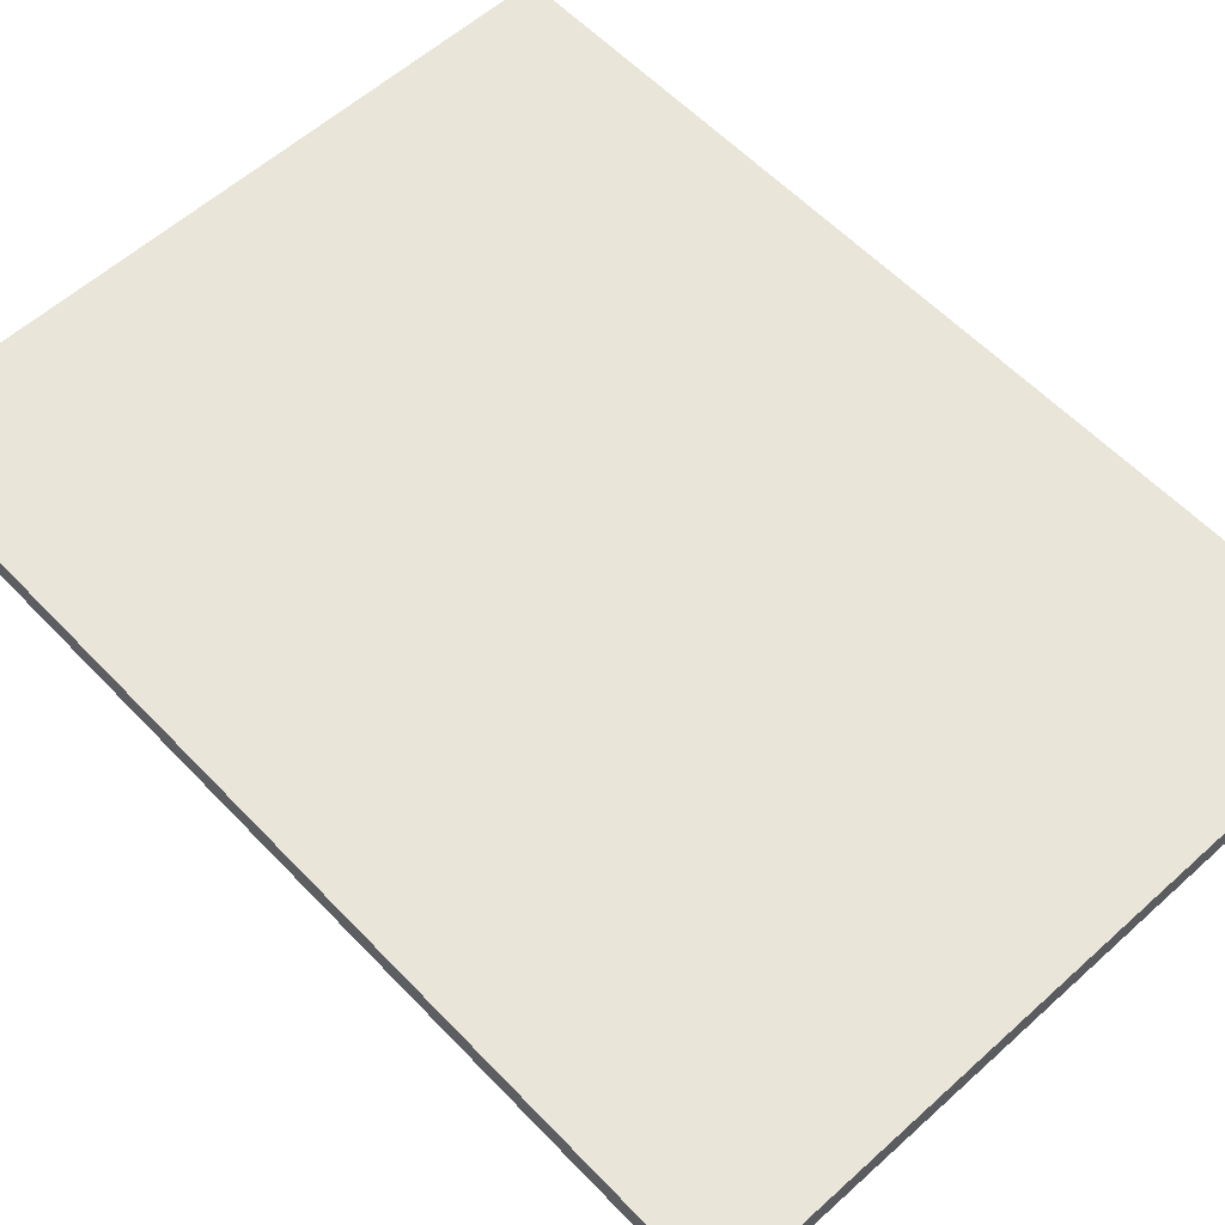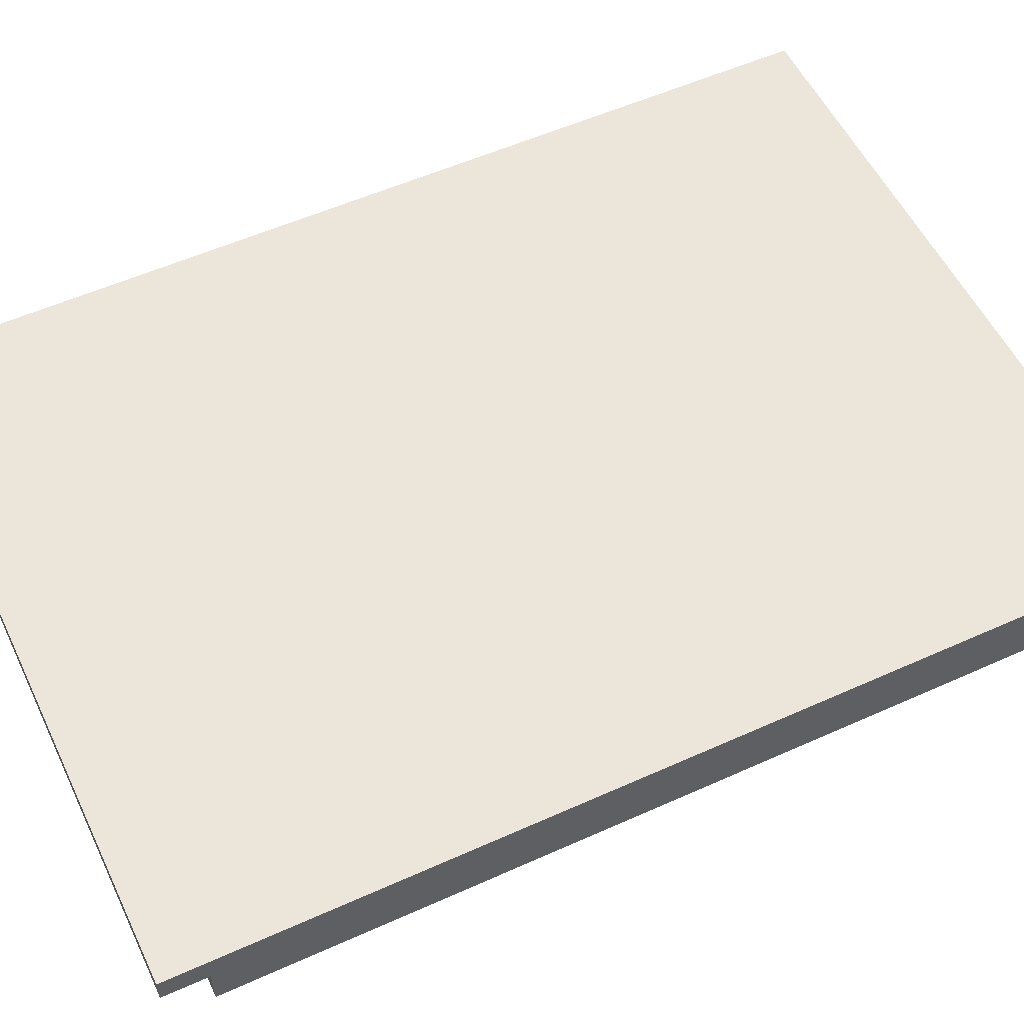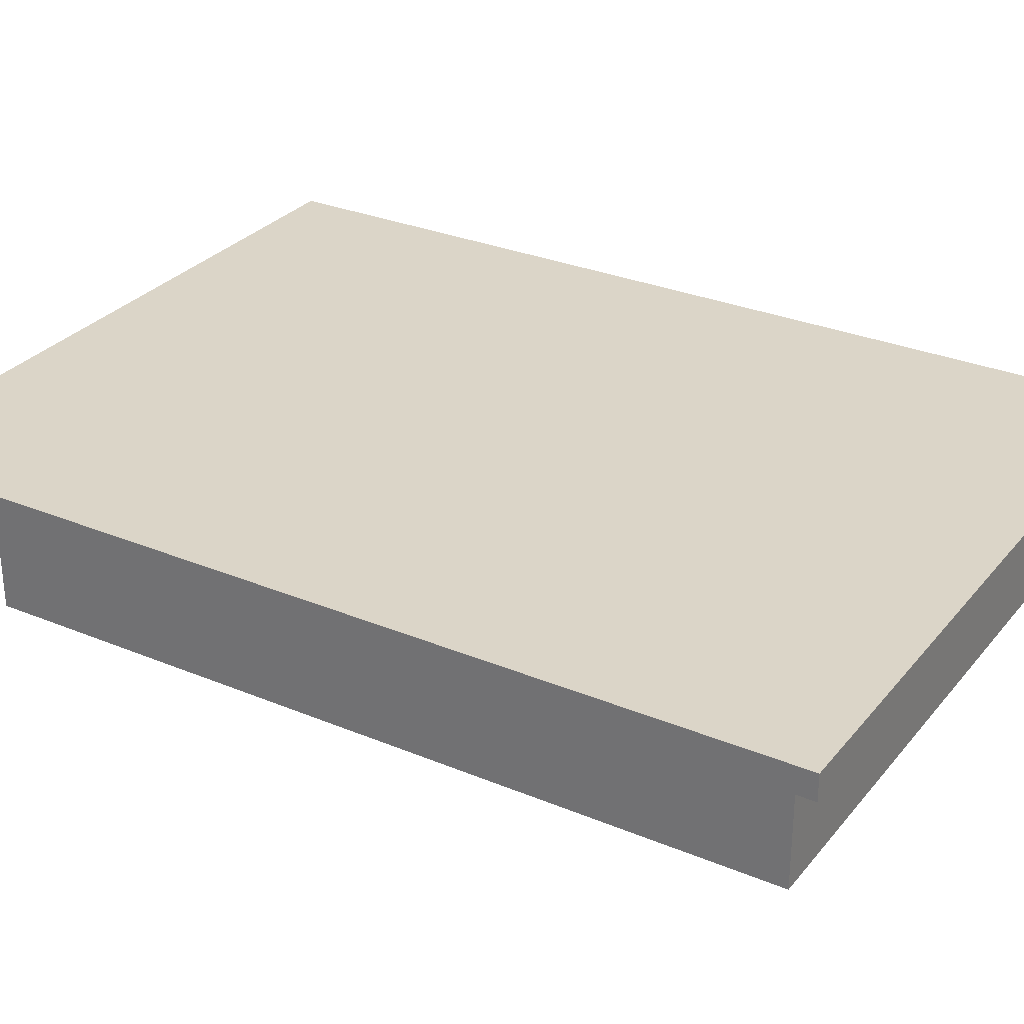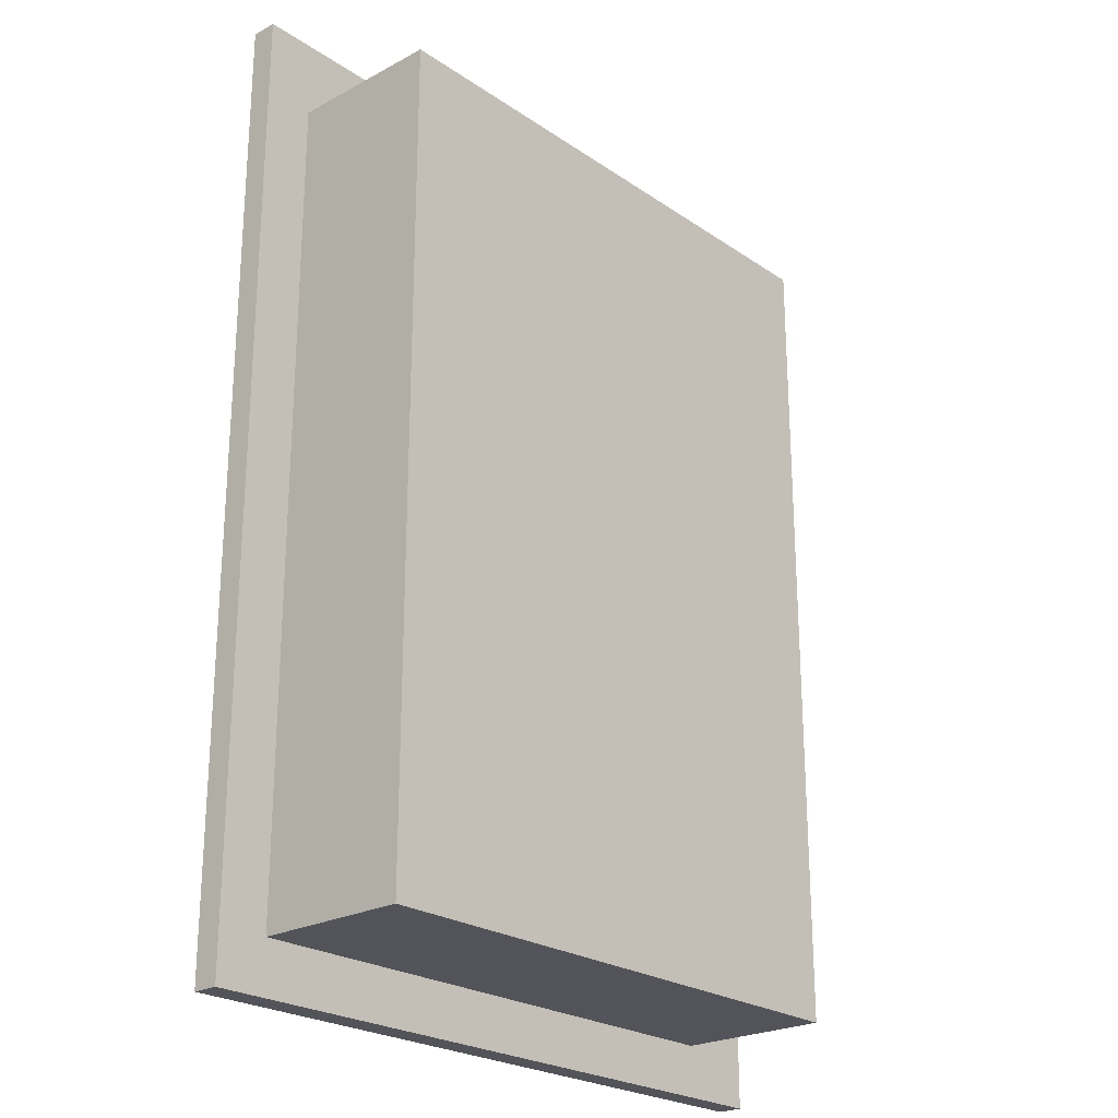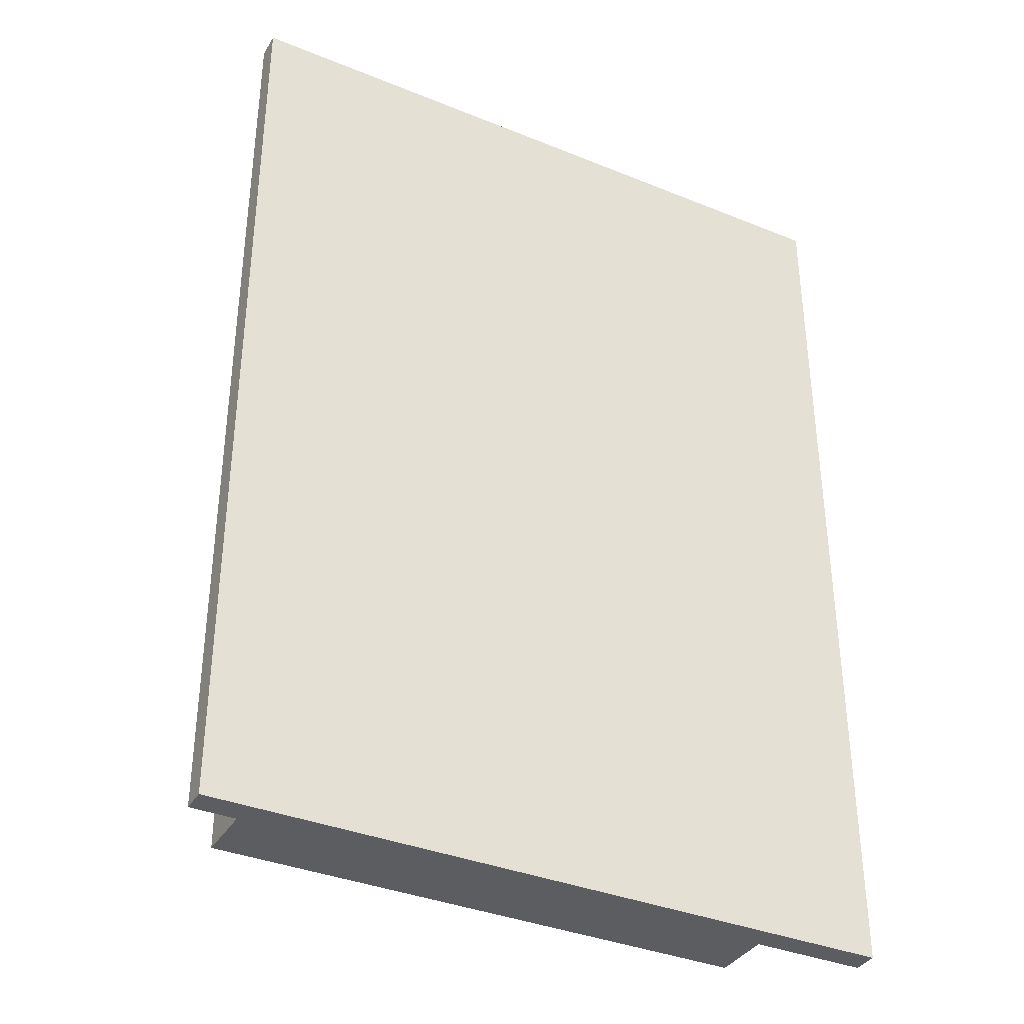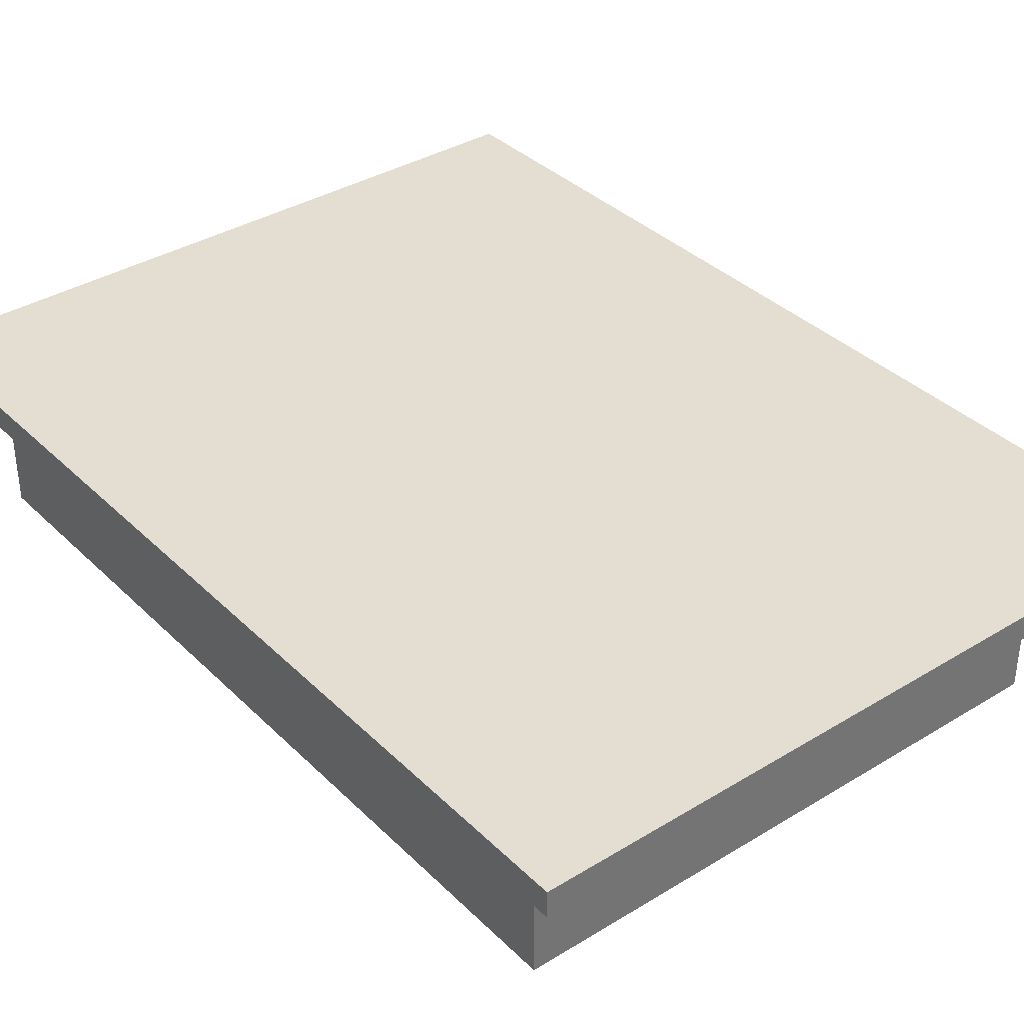
<metadata>
{"format":"obj","ext":"obj","renderer":"f3d","projection":"perspective","resolution":1024,"background":"white","views":[{"elev":58.4,"azim":137.0,"up":"+Y"},{"elev":55.1,"azim":-115.4,"up":"+Y"},{"elev":29.6,"azim":121.5,"up":"+Y"},{"elev":-23.9,"azim":-48.2,"up":"+Z"},{"elev":-36.5,"azim":152.2,"up":"+Z"},{"elev":36.3,"azim":-38.6,"up":"+Y"}]}
</metadata>
<code>
g LobbyGround
v -8 6 19
v -8 6 -18
v -8 7 19
v -8 7 -18
v -6 0 16
v -6 0 -16
v -6 6 16
v -6 6 13
v -6 6 8
v -6 6 3
v -6 6 -2
v -6 6 -7
v -6 6 -12
v -6 6 -16
v 16 0 16
v 16 0 -16
v 16 6 16
v 16 6 13
v 16 6 8
v 16 6 3
v 16 6 -2
v 16 6 -7
v 16 6 -12
v 16 6 -16
v 19 6 19
v 19 6 -18
v 19 7 19
v 19 7 -18
v -8 6 19
v -8 7 19
v 19 6 19
v 19 7 19
v -6 0 16
v -6 6 16
v -2 6 16
v 3 6 16
v 8 6 16
v 13 6 16
v 16 0 16
v 16 6 16
v -6 0 -16
v -6 6 -16
v -2 6 -16
v 3 6 -16
v 8 6 -16
v 13 6 -16
v 16 0 -16
v 16 6 -16
v -8 6 -18
v -8 7 -18
v 19 6 -18
v 19 7 -18
v -6 0 16
v 16 0 16
v -6 0 -16
v 16 0 -16
v -8 6 19
v 19 6 19
v -7 6 18
v -2 6 18
v 3 6 18
v 8 6 18
v 13 6 18
v 18 6 18
v -6 6 16
v -2 6 16
v 3 6 16
v 8 6 16
v 13 6 16
v 16 6 16
v -7 6 13
v -6 6 13
v 16 6 13
v 18 6 13
v -7 6 8
v -6 6 8
v 16 6 8
v 18 6 8
v -7 6 3
v -6 6 3
v 16 6 3
v 18 6 3
v -7 6 -2
v -6 6 -2
v 16 6 -2
v 18 6 -2
v -7 6 -7
v -6 6 -7
v 16 6 -7
v 18 6 -7
v -7 6 -12
v -6 6 -12
v 16 6 -12
v 18 6 -12
v -6 6 -16
v -2 6 -16
v 3 6 -16
v 8 6 -16
v 13 6 -16
v 16 6 -16
v -7 6 -17
v -2 6 -17
v 3 6 -17
v 8 6 -17
v 13 6 -17
v 18 6 -17
v -8 6 -18
v 19 6 -18
v -8 7 19
v 19 7 19
v -7 7 18
v -2 7 18
v 3 7 18
v 8 7 18
v 13 7 18
v 18 7 18
v -7 7 13
v -2 7 13
v 3 7 13
v 8 7 13
v 13 7 13
v 18 7 13
v -7 7 8
v -2 7 8
v 3 7 8
v 8 7 8
v 13 7 8
v 18 7 8
v -7 7 3
v -2 7 3
v 3 7 3
v 8 7 3
v 13 7 3
v 18 7 3
v -7 7 -2
v -2 7 -2
v 3 7 -2
v 8 7 -2
v 13 7 -2
v 18 7 -2
v -7 7 -7
v -2 7 -7
v 3 7 -7
v 8 7 -7
v 13 7 -7
v 18 7 -7
v -7 7 -12
v -2 7 -12
v 3 7 -12
v 8 7 -12
v 13 7 -12
v 18 7 -12
v -7 7 -17
v -2 7 -17
v 3 7 -17
v 8 7 -17
v 13 7 -17
v 18 7 -17
v -8 7 -18
v 19 7 -18
f 3 2 1
f 4 2 3
f 7 6 5
f 8 6 7
f 9 6 8
f 10 6 9
f 11 6 10
f 12 6 11
f 13 6 12
f 14 6 13
f 15 16 17
f 17 16 18
f 18 16 19
f 19 16 20
f 20 16 21
f 21 16 22
f 22 16 23
f 23 16 24
f 25 26 27
f 27 26 28
f 31 30 29
f 32 30 31
f 35 34 33
f 36 35 33
f 37 36 33
f 38 37 33
f 39 38 33
f 40 38 39
f 41 42 43
f 41 43 44
f 41 44 45
f 41 45 46
f 41 46 47
f 47 46 48
f 49 50 51
f 51 50 52
f 55 54 53
f 56 54 55
f 59 58 57
f 60 58 59
f 61 58 60
f 62 58 61
f 63 58 62
f 64 58 63
f 65 60 59
f 66 61 60
f 66 60 65
f 67 62 61
f 67 61 66
f 68 63 62
f 68 62 67
f 69 64 63
f 69 63 68
f 70 64 69
f 71 59 57
f 71 65 59
f 72 65 71
f 73 64 70
f 74 58 64
f 74 64 73
f 75 72 71
f 75 71 57
f 76 72 75
f 77 74 73
f 78 58 74
f 78 74 77
f 79 76 75
f 79 75 57
f 80 76 79
f 81 78 77
f 82 58 78
f 82 78 81
f 83 80 79
f 83 79 57
f 84 80 83
f 85 82 81
f 86 58 82
f 86 82 85
f 87 84 83
f 87 83 57
f 88 84 87
f 89 86 85
f 90 58 86
f 90 86 89
f 91 88 87
f 91 87 57
f 92 88 91
f 93 90 89
f 94 58 90
f 94 90 93
f 95 92 91
f 100 94 93
f 101 91 57
f 101 95 91
f 101 96 95
f 102 97 96
f 102 96 101
f 103 98 97
f 103 97 102
f 104 99 98
f 104 98 103
f 105 100 99
f 105 99 104
f 106 58 94
f 106 100 105
f 106 94 100
f 107 105 104
f 107 104 103
f 107 106 105
f 107 101 57
f 107 103 102
f 107 102 101
f 108 58 106
f 108 106 107
f 109 110 111
f 111 110 112
f 112 110 113
f 113 110 114
f 114 110 115
f 115 110 116
f 109 111 117
f 111 112 117
f 112 113 118
f 117 112 118
f 113 114 119
f 118 113 119
f 114 115 120
f 119 114 120
f 115 116 121
f 120 115 121
f 116 110 122
f 121 116 122
f 109 117 123
f 117 118 123
f 118 119 124
f 123 118 124
f 119 120 125
f 124 119 125
f 120 121 126
f 125 120 126
f 121 122 127
f 126 121 127
f 122 110 128
f 127 122 128
f 123 124 129
f 109 123 129
f 124 125 130
f 129 124 130
f 125 126 131
f 130 125 131
f 126 127 132
f 131 126 132
f 127 128 133
f 132 127 133
f 128 110 134
f 133 128 134
f 109 129 135
f 129 130 135
f 130 131 136
f 135 130 136
f 131 132 137
f 136 131 137
f 132 133 138
f 137 132 138
f 133 134 139
f 138 133 139
f 134 110 140
f 139 134 140
f 109 135 141
f 135 136 141
f 136 137 142
f 141 136 142
f 137 138 143
f 142 137 143
f 138 139 144
f 143 138 144
f 139 140 145
f 144 139 145
f 140 110 146
f 145 140 146
f 109 141 147
f 141 142 147
f 142 143 148
f 147 142 148
f 143 144 149
f 148 143 149
f 144 145 150
f 149 144 150
f 145 146 151
f 150 145 151
f 146 110 152
f 151 146 152
f 109 147 153
f 147 148 153
f 148 149 154
f 153 148 154
f 149 150 155
f 154 149 155
f 150 151 156
f 155 150 156
f 151 152 157
f 156 151 157
f 152 110 158
f 157 152 158
f 156 157 159
f 154 155 159
f 157 158 159
f 155 156 159
f 153 154 159
f 109 153 159
f 158 110 160
f 159 158 160

</code>
